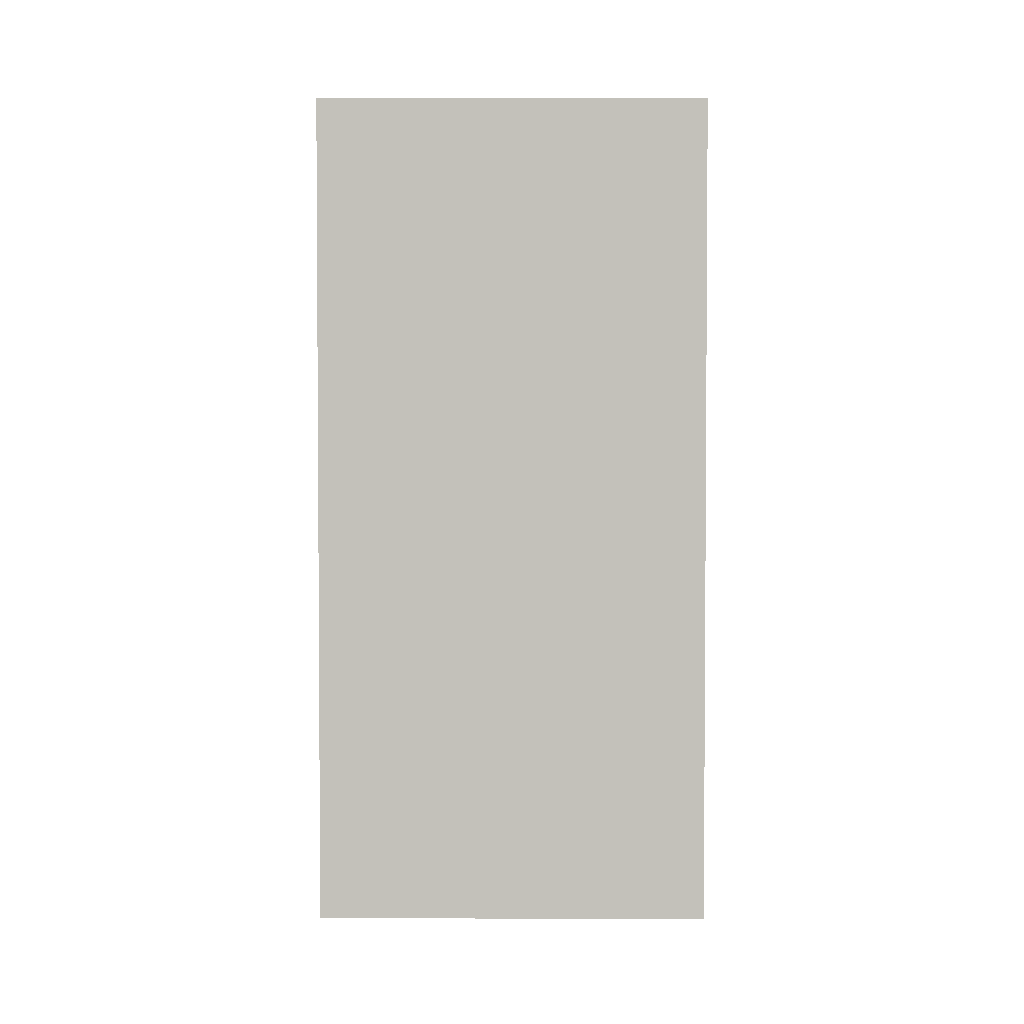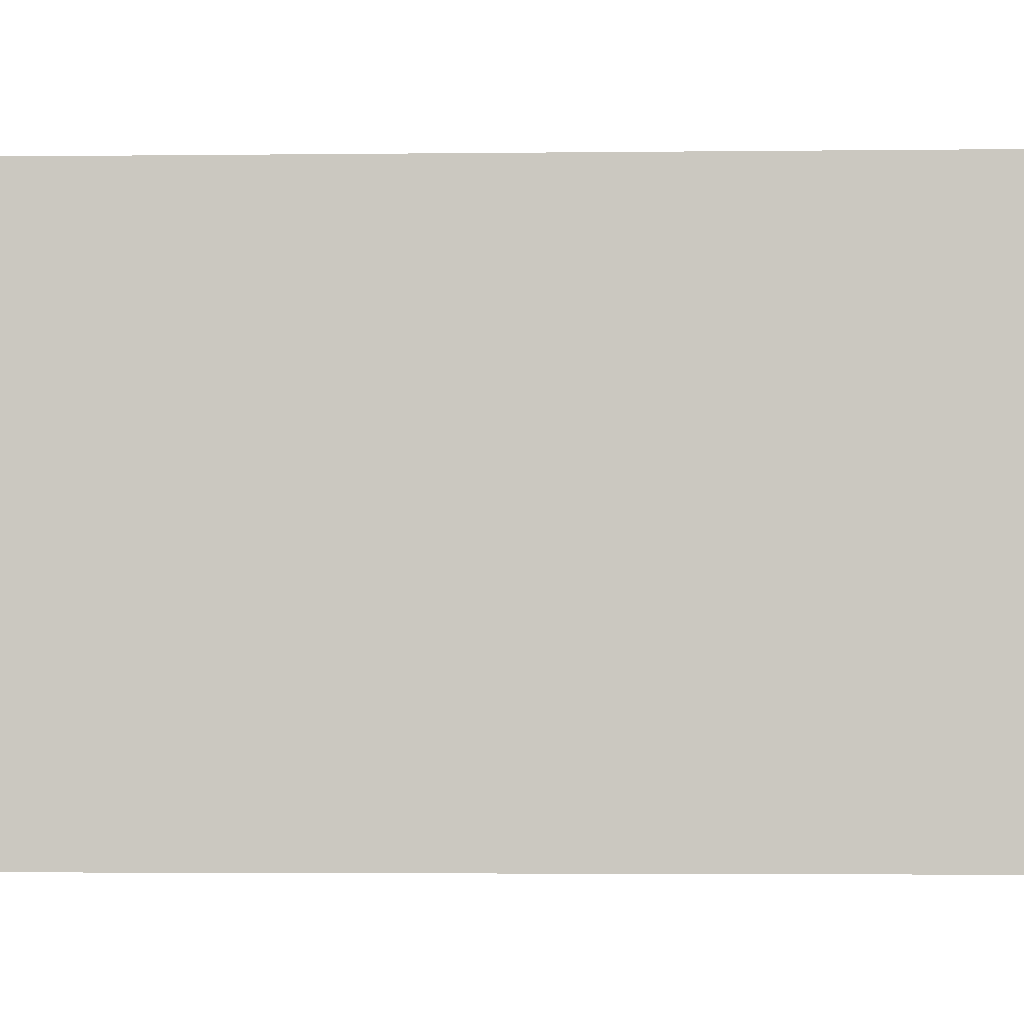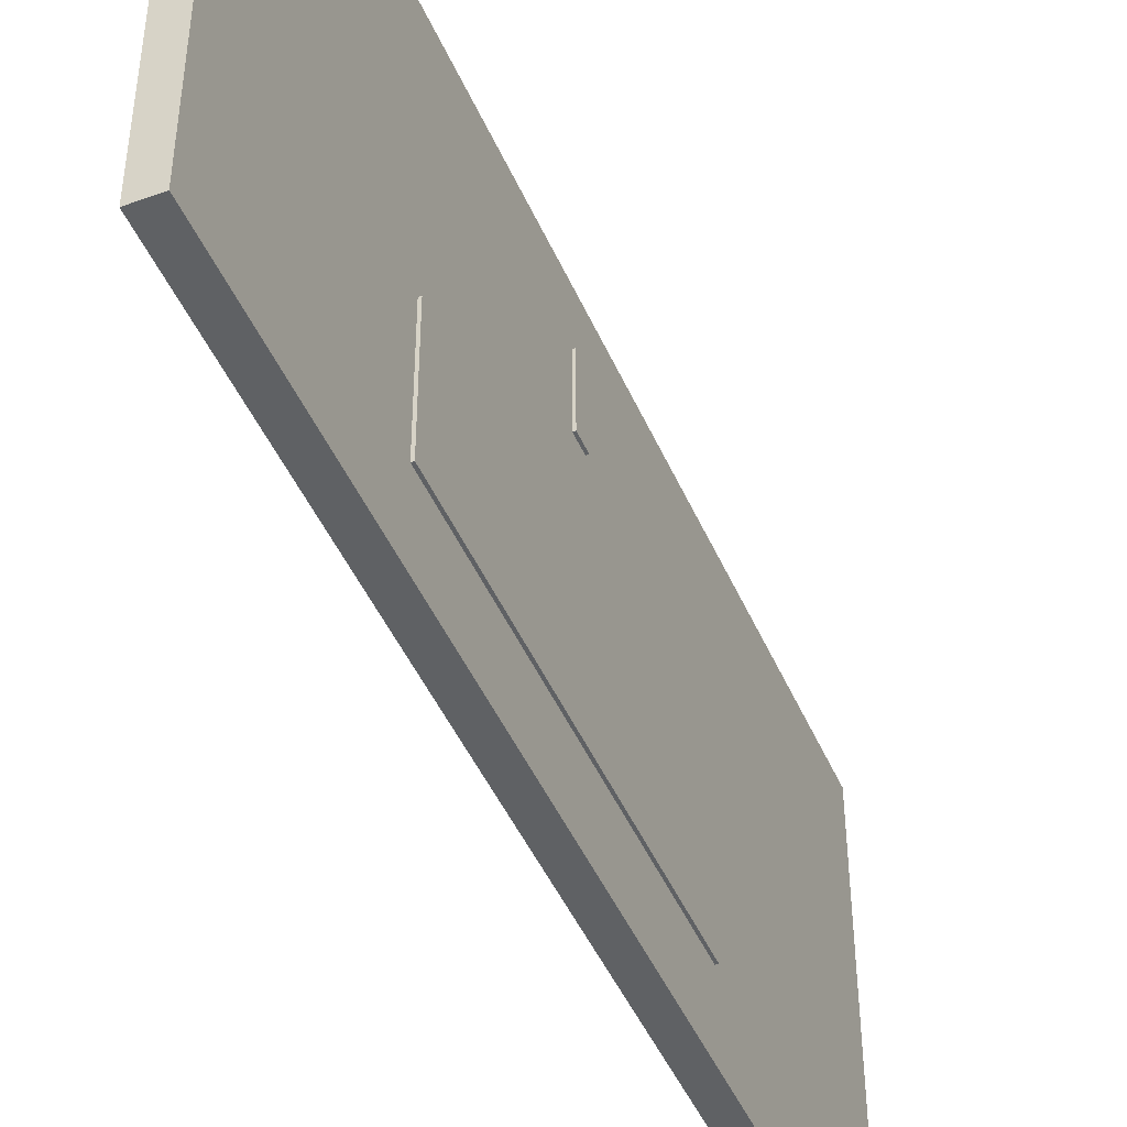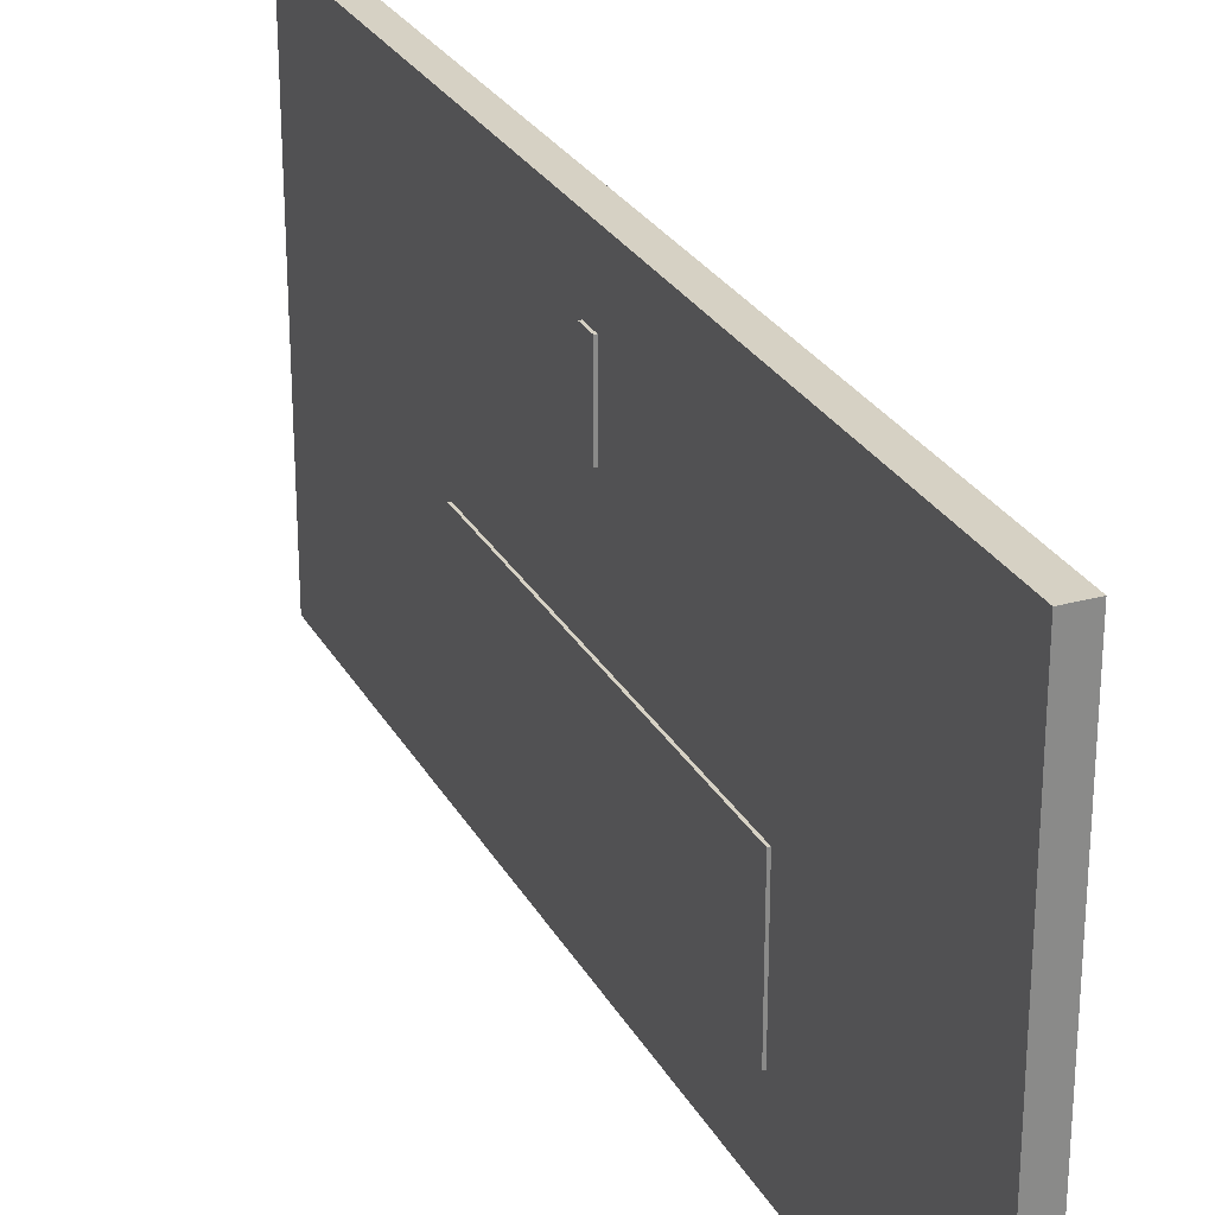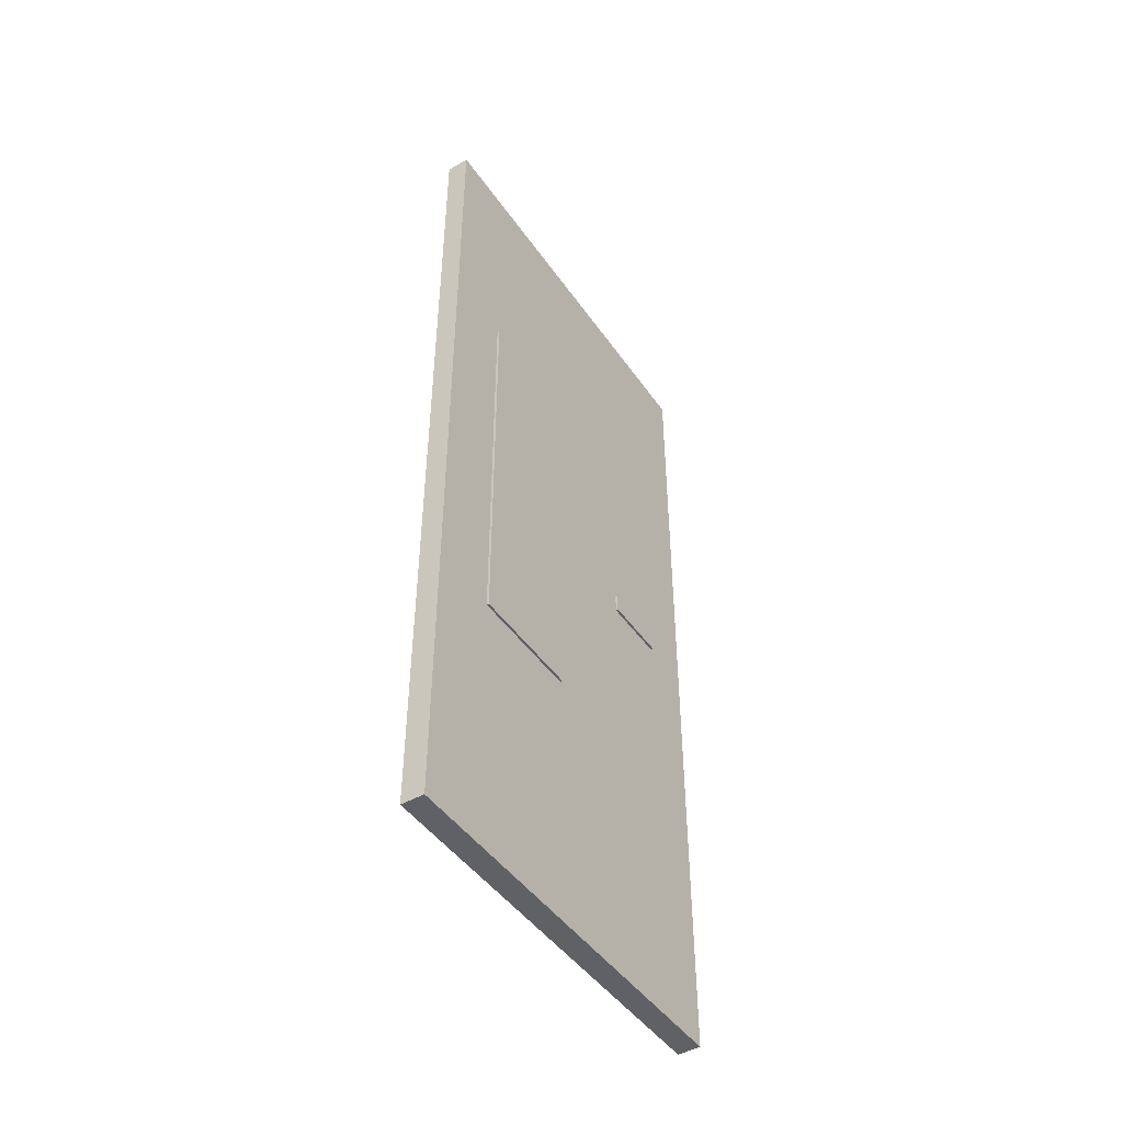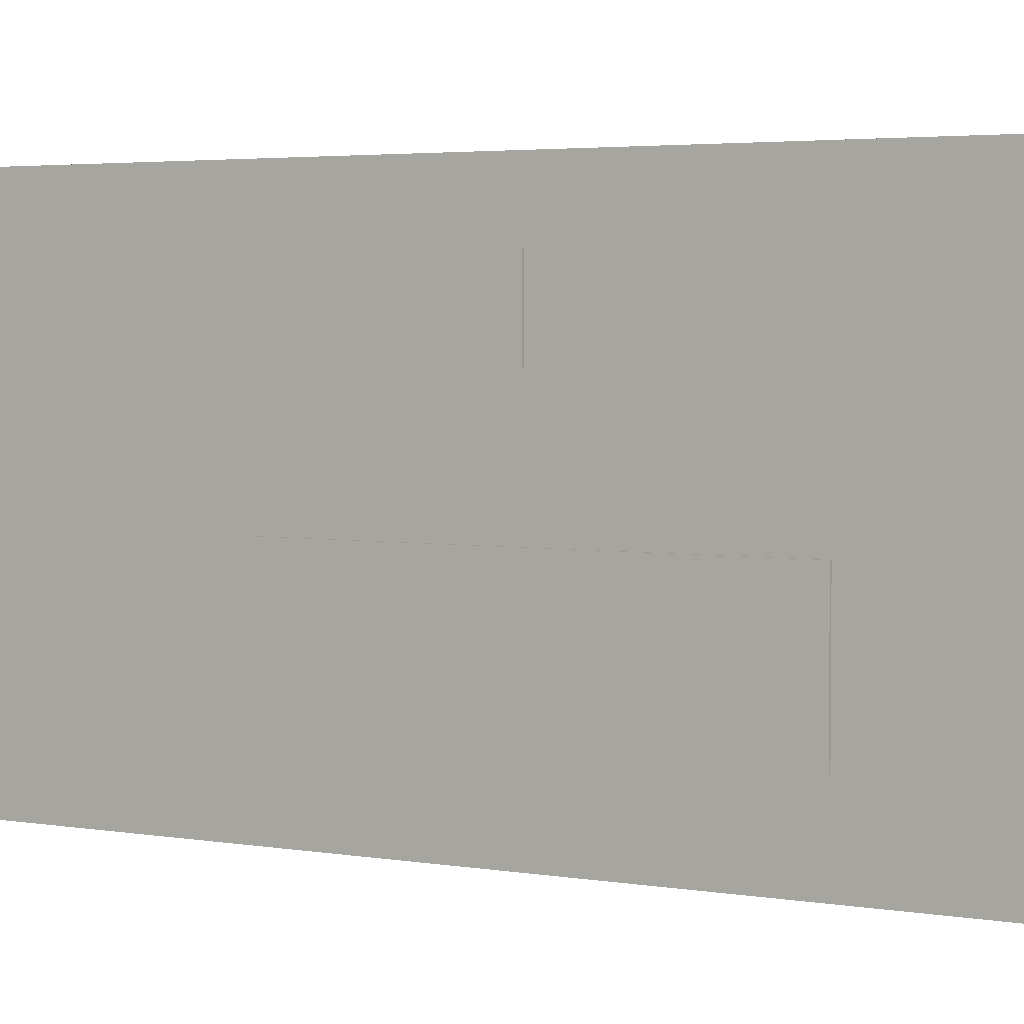
<metadata>
{"format":"obj","ext":"obj","renderer":"f3d","projection":"perspective","resolution":1024,"background":"white","views":[{"elev":2.5,"azim":-89.9,"up":"+Y"},{"elev":-3.2,"azim":-87.5,"up":"+Z"},{"elev":-46.0,"azim":-157.3,"up":"+Z"},{"elev":26.9,"azim":156.6,"up":"+Z"},{"elev":-46.1,"azim":-147.2,"up":"+Y"},{"elev":3.3,"azim":121.1,"up":"+Z"}]}
</metadata>
<code>
g default
v -50.51 8.145 -44.05
v -50.51 8.145 -49.76
v -50.51 26.97 -44.05
v -50.51 26.97 -49.76
v -51.82 26.97 -44.05
v -51.82 26.97 -49.76
v -51.82 8.145 -44.05
v -51.82 8.145 -49.76
v -50.61 -4.352 -33.11
v -50.61 -4.352 -53.13
v -50.61 38.09 -33.11
v -50.61 38.09 -53.13
v -51.71 38.09 -33.11
v -51.71 38.09 -53.13
v -51.71 -4.352 -33.11
v -51.71 -4.352 -53.13
v -50.51 16.68 -35.79
v -50.51 16.68 -39.08
v -50.51 17.58 -35.79
v -50.51 17.58 -39.08
v -51.82 17.58 -35.79
v -51.82 17.58 -39.08
v -51.82 16.68 -35.79
v -51.82 16.68 -39.08
g cafeteria:polySurface18
f 1 2 4 3
f 3 4 6 5
f 5 6 8 7
f 7 8 2 1
f 2 8 6 4
f 7 1 3 5
f 9 10 12 11
f 11 12 14 13
f 13 14 16 15
f 15 16 10 9
f 10 16 14 12
f 15 9 11 13
f 17 18 20 19
f 19 20 22 21
f 21 22 24 23
f 23 24 18 17
f 18 24 22 20
f 23 17 19 21

</code>
